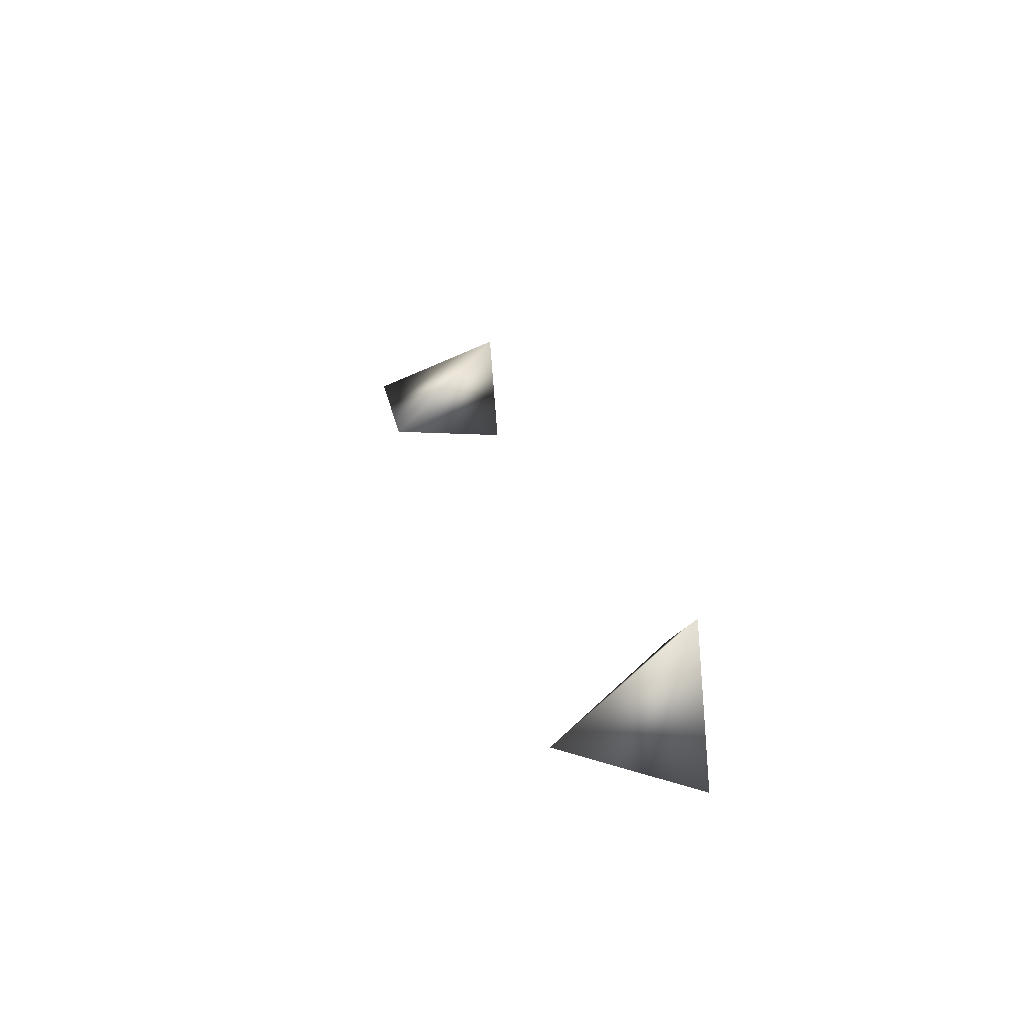
<metadata>
{"format":"obj","ext":"obj","renderer":"f3d","projection":"perspective","resolution":1024,"background":"white","views":[{"elev":48.8,"azim":77.3,"up":"+Z"}]}
</metadata>
<code>
v -0.6027 0.1595 -0.3847
v -0.6298 0.1196 -0.3754
v -0.588 0.1184 -0.3581
v -0.615 0.1595 -0.3454
v -0.3841 0.1595 -0.2402
v -0.3539 0.1193 -0.2356
v -0.3634 0.1595 -0.2049
v -0.3411 0.1595 -0.251
f 4 3 1
f 2 3 4
f 1 2 4
f 3 2 1
f 8 6 5
f 5 7 8
f 8 7 6
f 5 6 7

</code>
